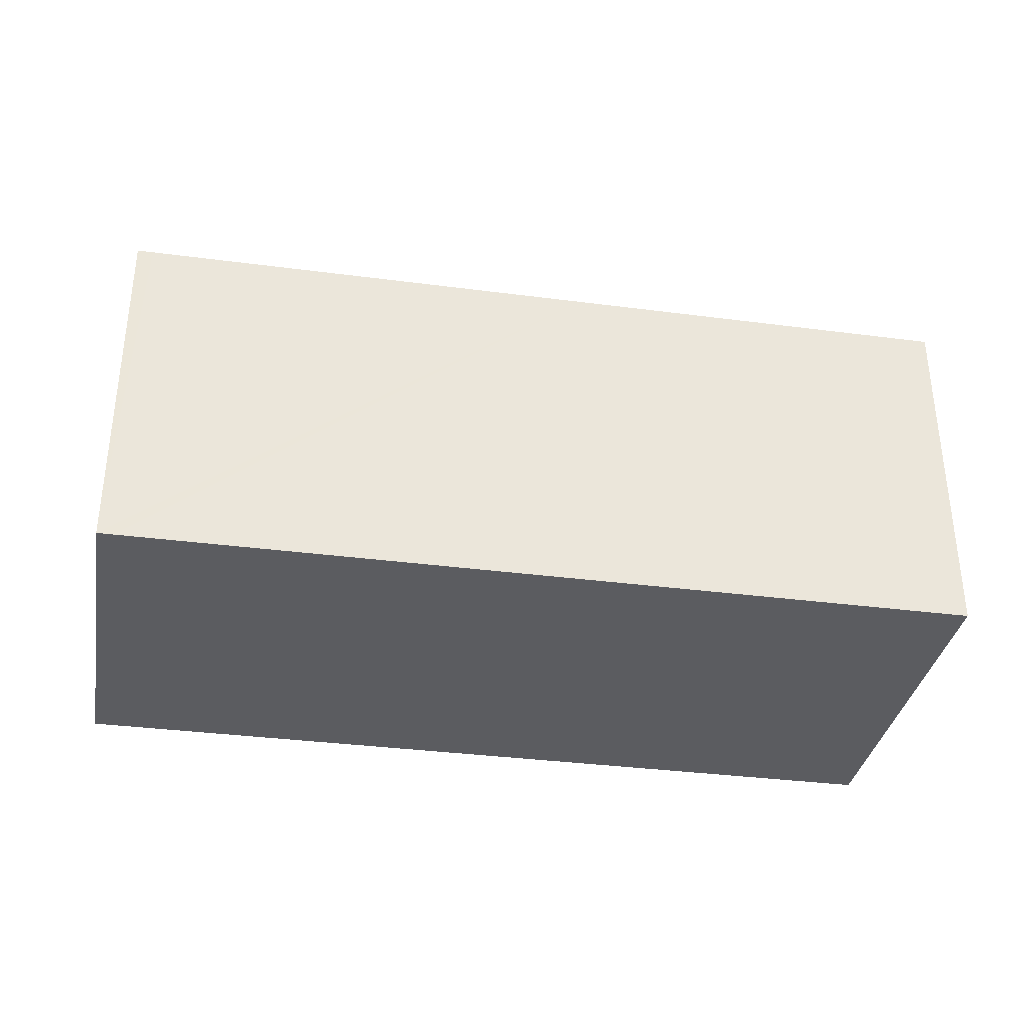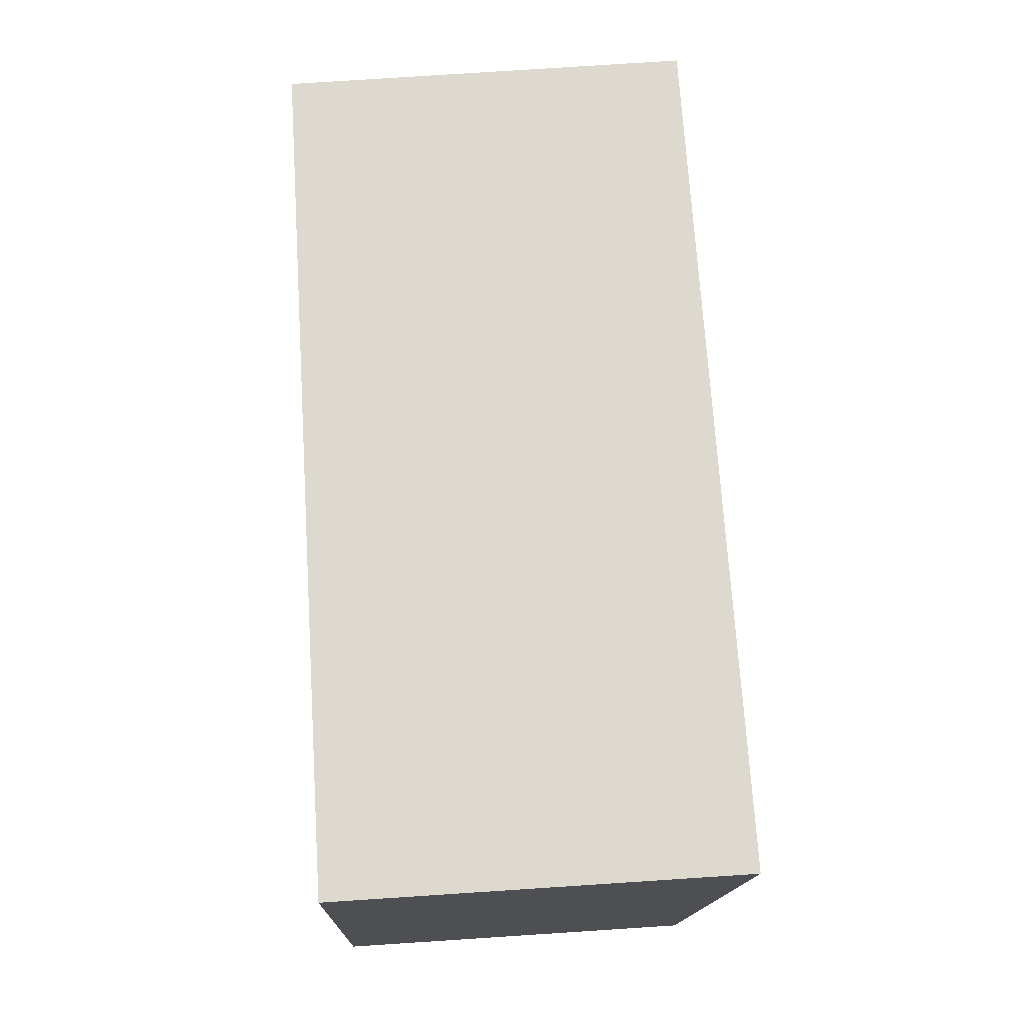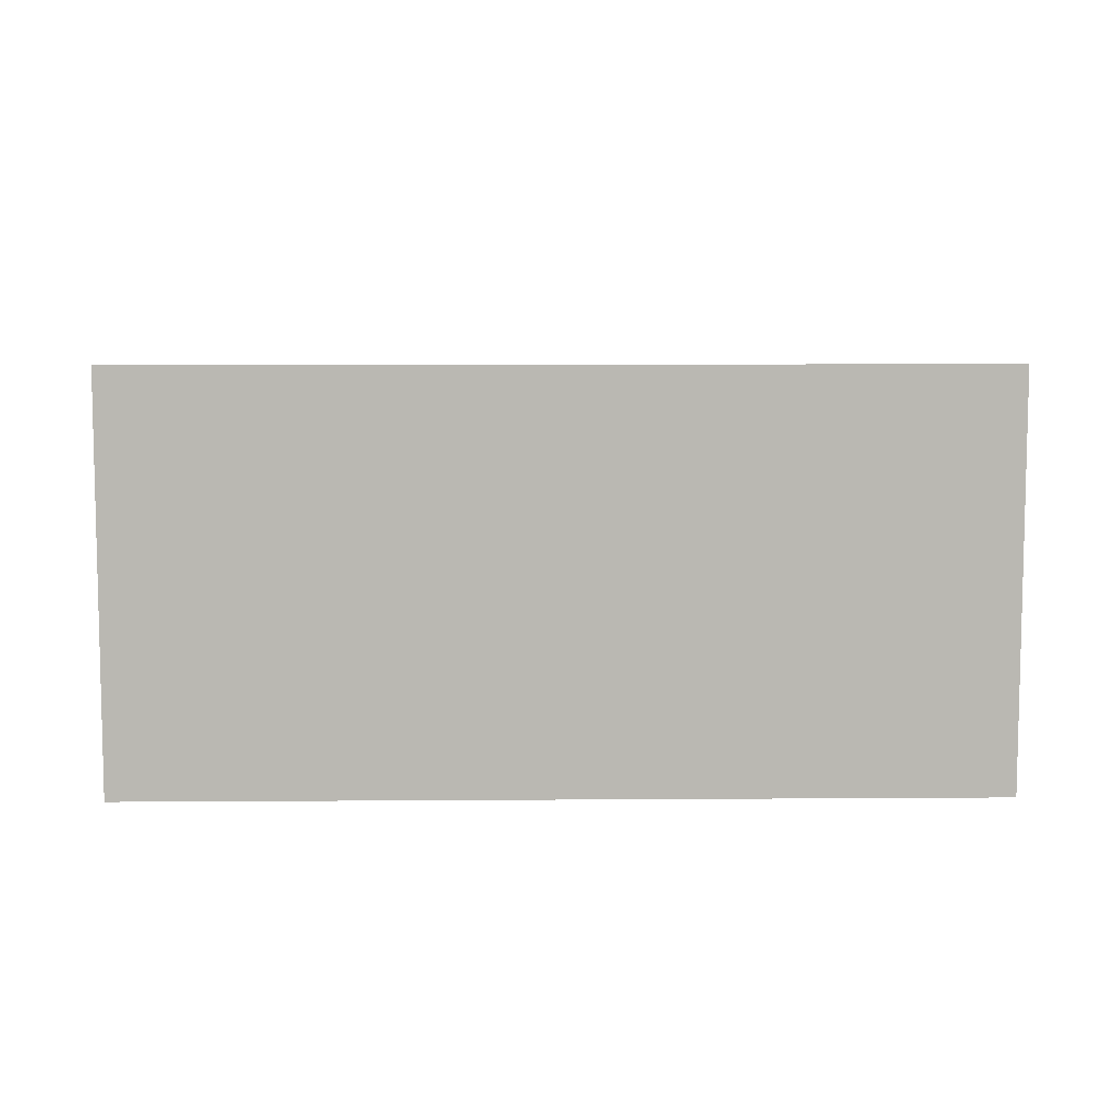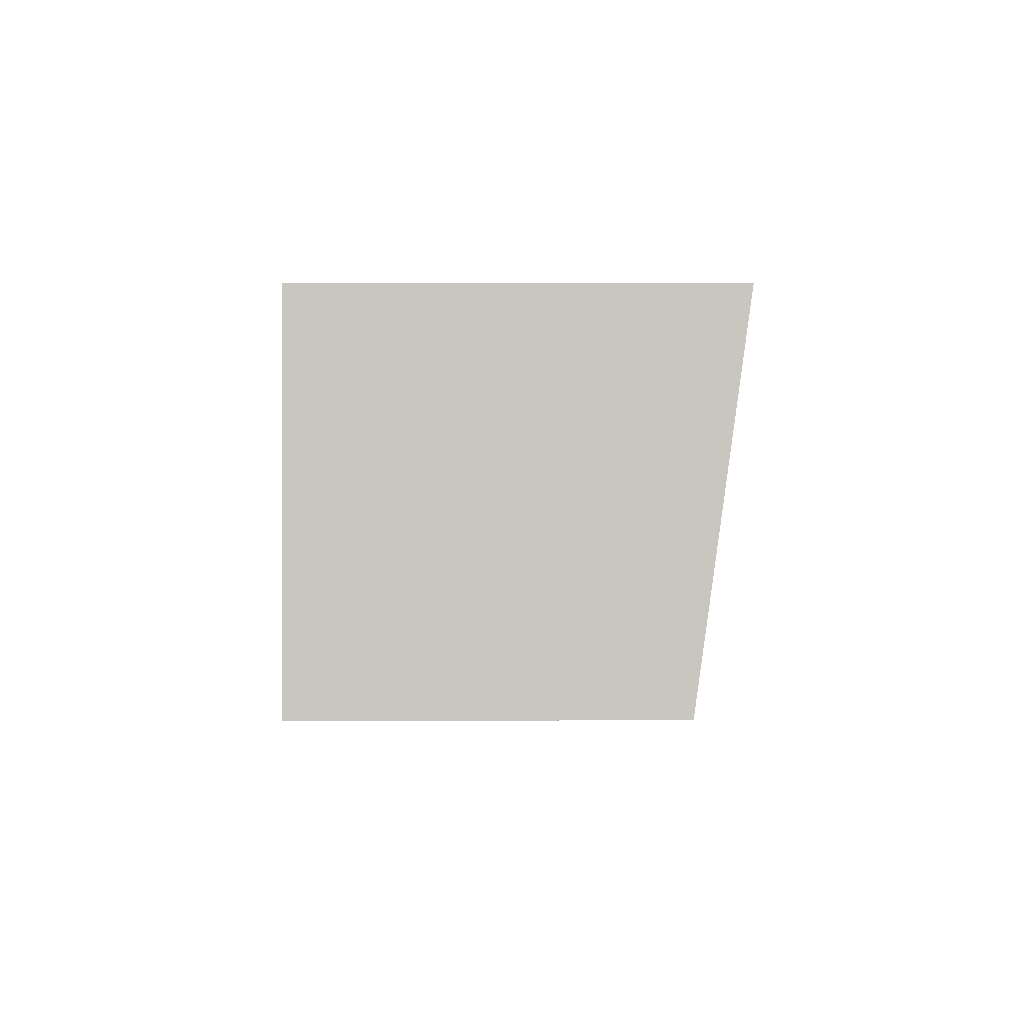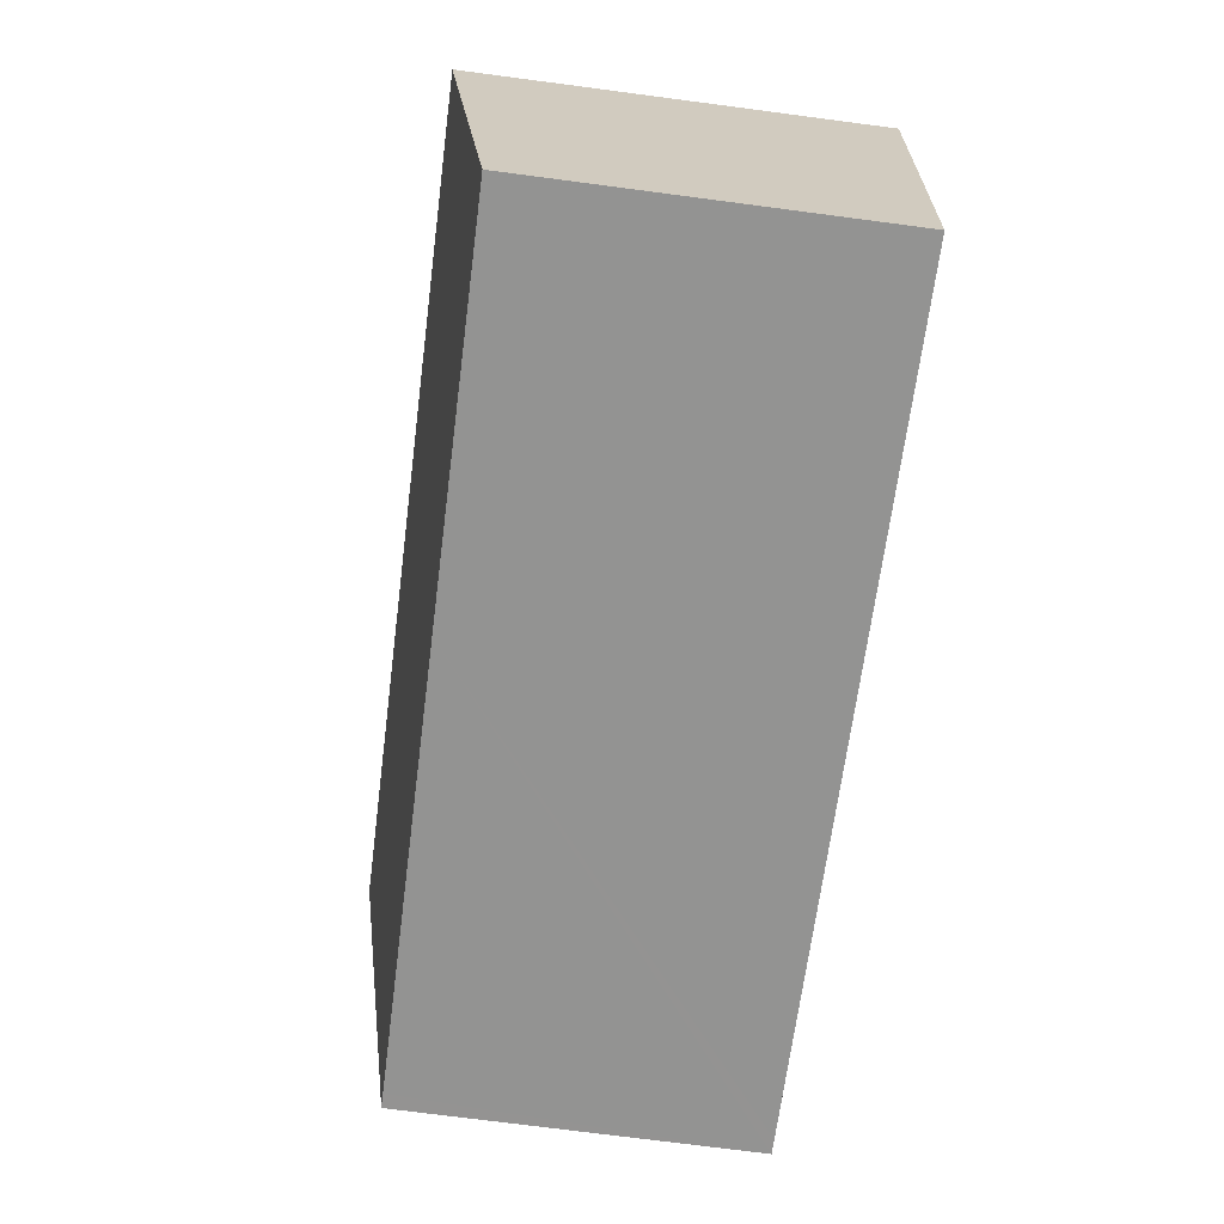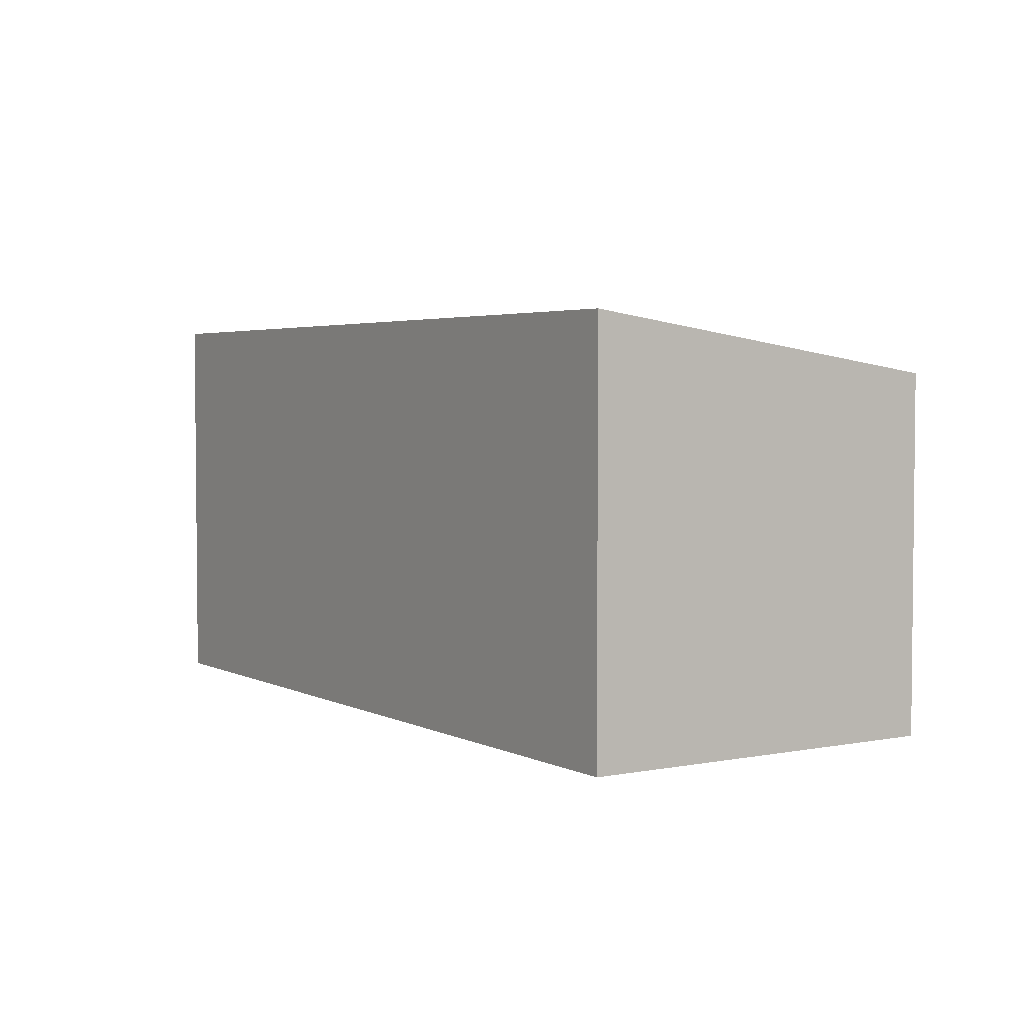
<metadata>
{"format":"obj","ext":"obj","renderer":"f3d","projection":"perspective","resolution":1024,"background":"white","views":[{"elev":-34.7,"azim":161.7,"up":"+Y"},{"elev":79.8,"azim":86.3,"up":"+Z"},{"elev":7.8,"azim":-9.5,"up":"+Y"},{"elev":7.1,"azim":89.2,"up":"+Z"},{"elev":-75.1,"azim":-97.4,"up":"+Z"},{"elev":3.5,"azim":48.8,"up":"+Y"}]}
</metadata>
<code>
v  0 11.15 6.826e-16
v  12.01 9.684 -8.683
v  1.482 9.684 -10.23
v  1.703 11.15 0.25
v  12.98 11.15 1.905
v  24.23 9.684 -6.89
v  14.39 11.15 2.112
v  21.19 11.15 3.11
v  24.65 9.684 -6.828
v  23.19 11.15 3.403
v  23.19 -2.084e-16 3.403
v  24.65 4.181e-16 -6.828
v  24.23 4.219e-16 -6.89
v  12.01 5.317e-16 -8.683
v  1.482 6.263e-16 -10.23
v  0 0 0
v  1.703 -1.531e-17 0.25
v  12.98 -1.166e-16 1.905
v  14.39 -1.293e-16 2.112
v  21.19 -1.904e-16 3.11
g defaultobject
f 1 2 3
f 2 1 4
f 2 4 5
f 2 5 6
f 6 5 7
f 6 7 8
f 6 8 9
f 9 8 10
f 11 9 10
f 9 11 12
f 12 6 9
f 6 12 2
f 2 12 13
f 2 13 14
f 2 14 3
f 3 14 15
f 3 16 1
f 16 3 15
f 16 4 1
f 4 16 5
f 5 16 17
f 5 17 18
f 5 18 7
f 7 18 8
f 8 18 10
f 10 18 19
f 10 19 20
f 10 20 11
f 14 16 15
f 16 14 17
f 17 14 18
f 18 14 13
f 18 13 19
f 19 13 20
f 20 13 12
f 20 12 11

</code>
